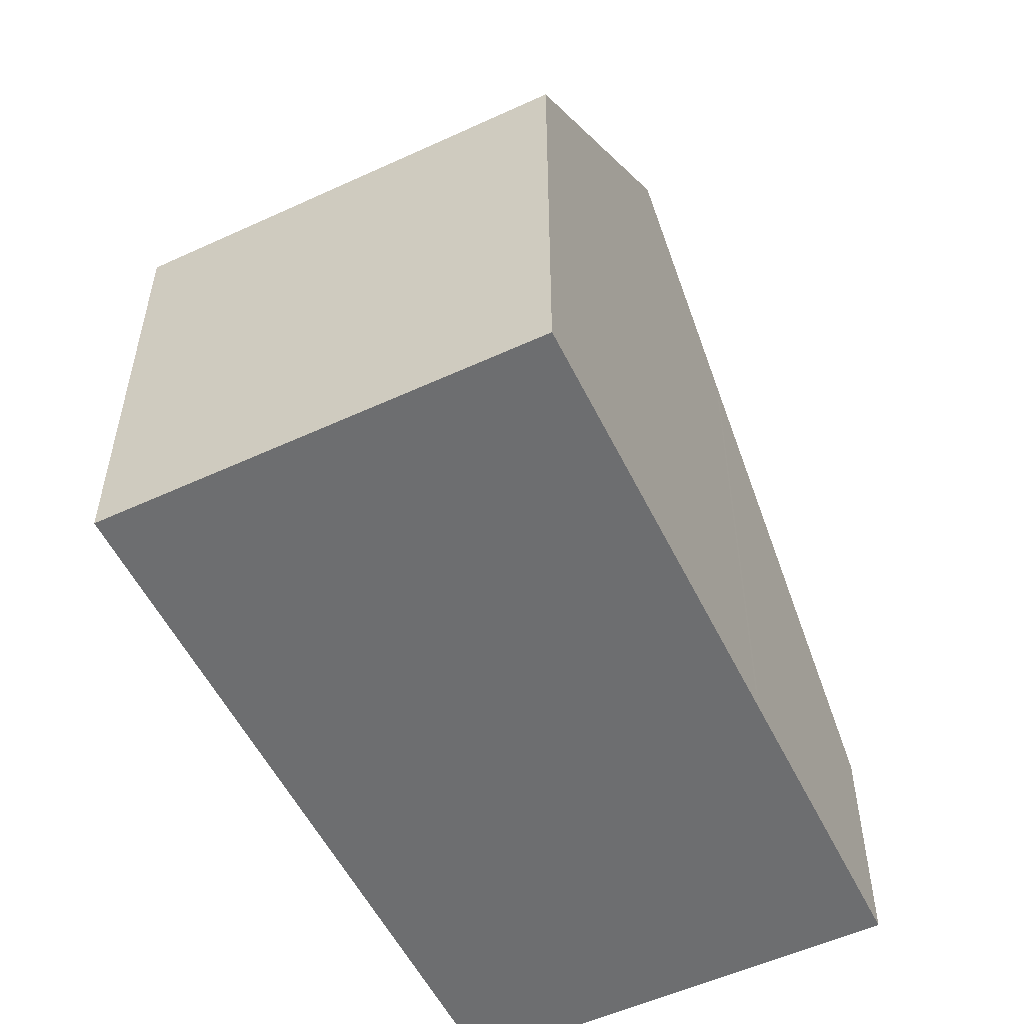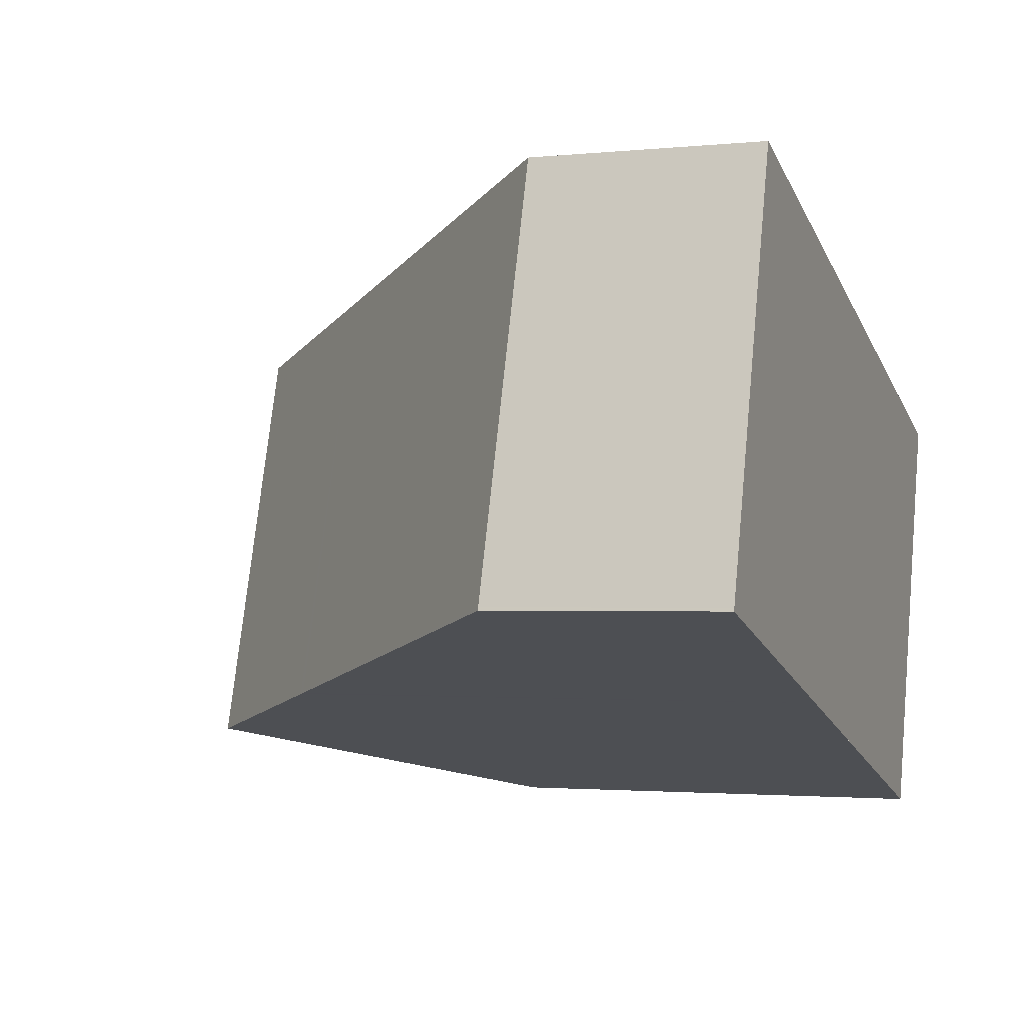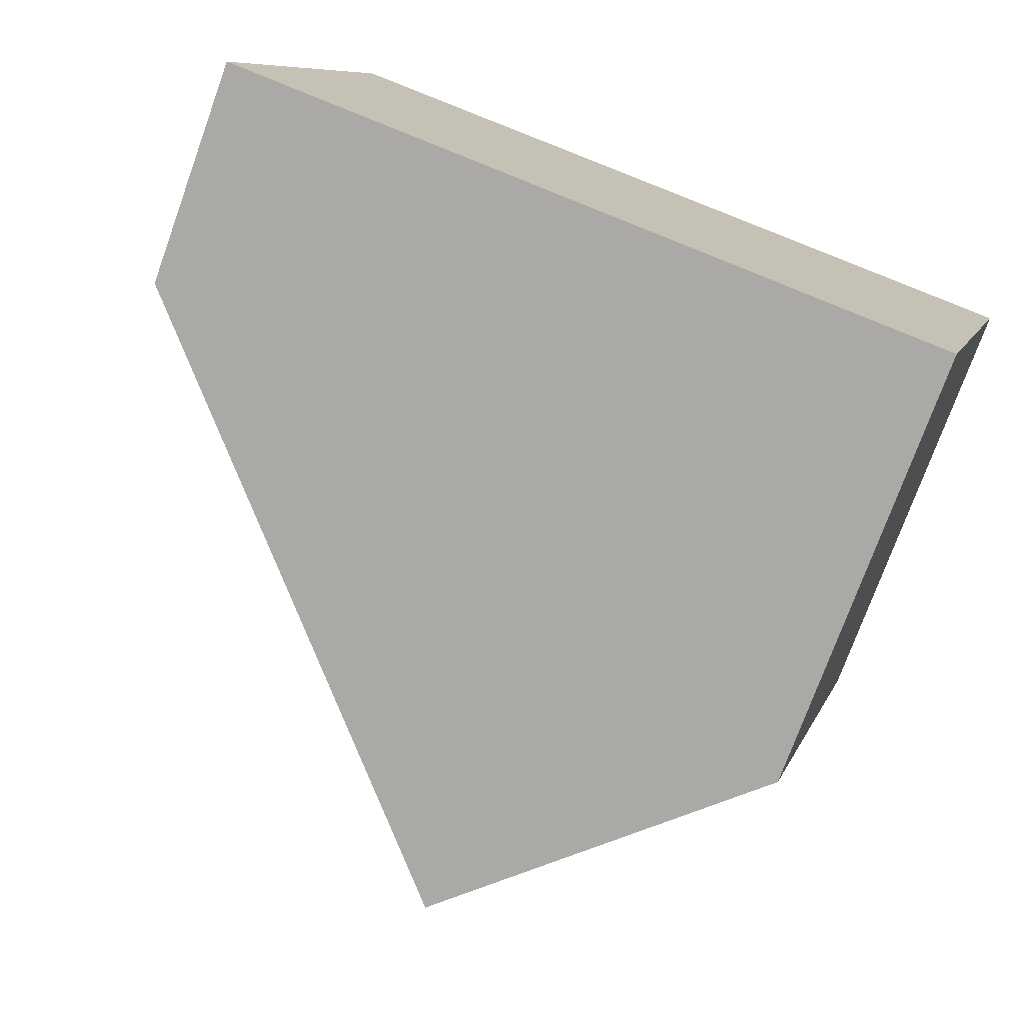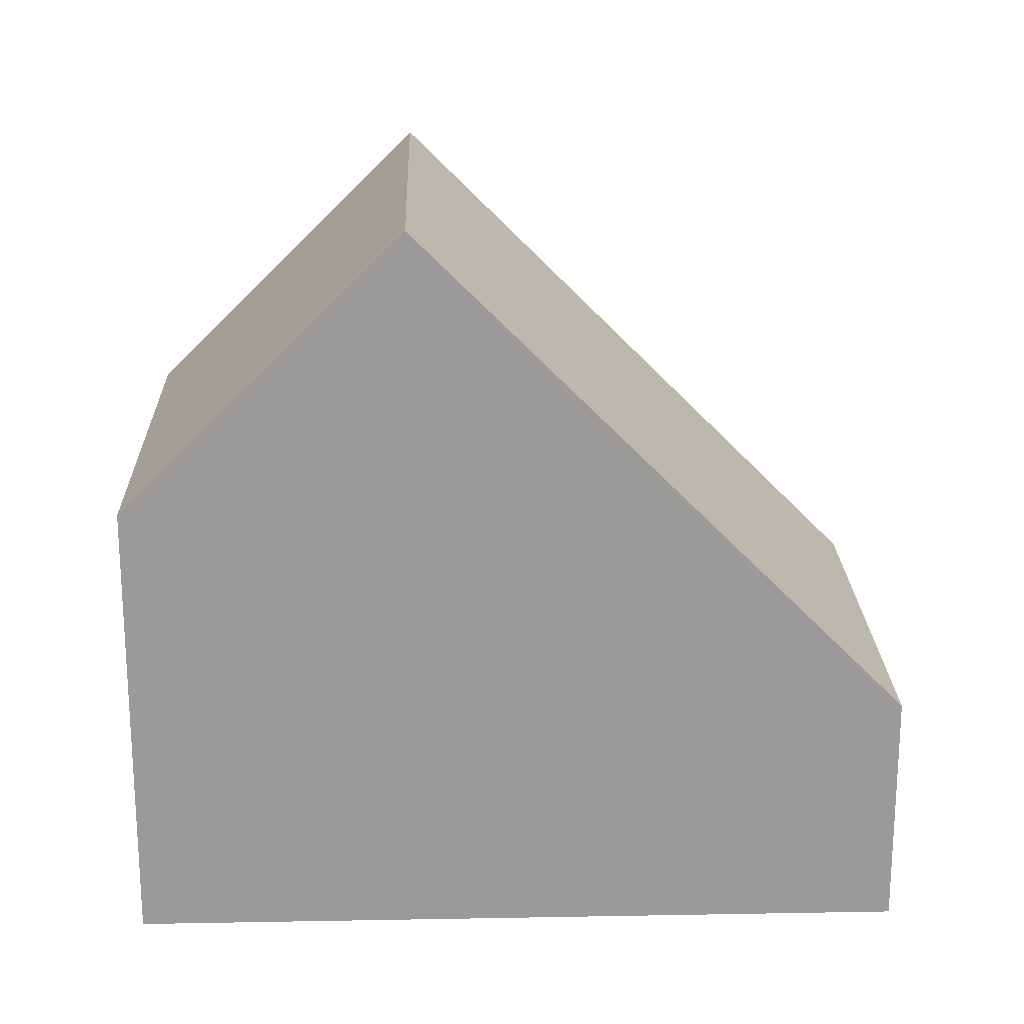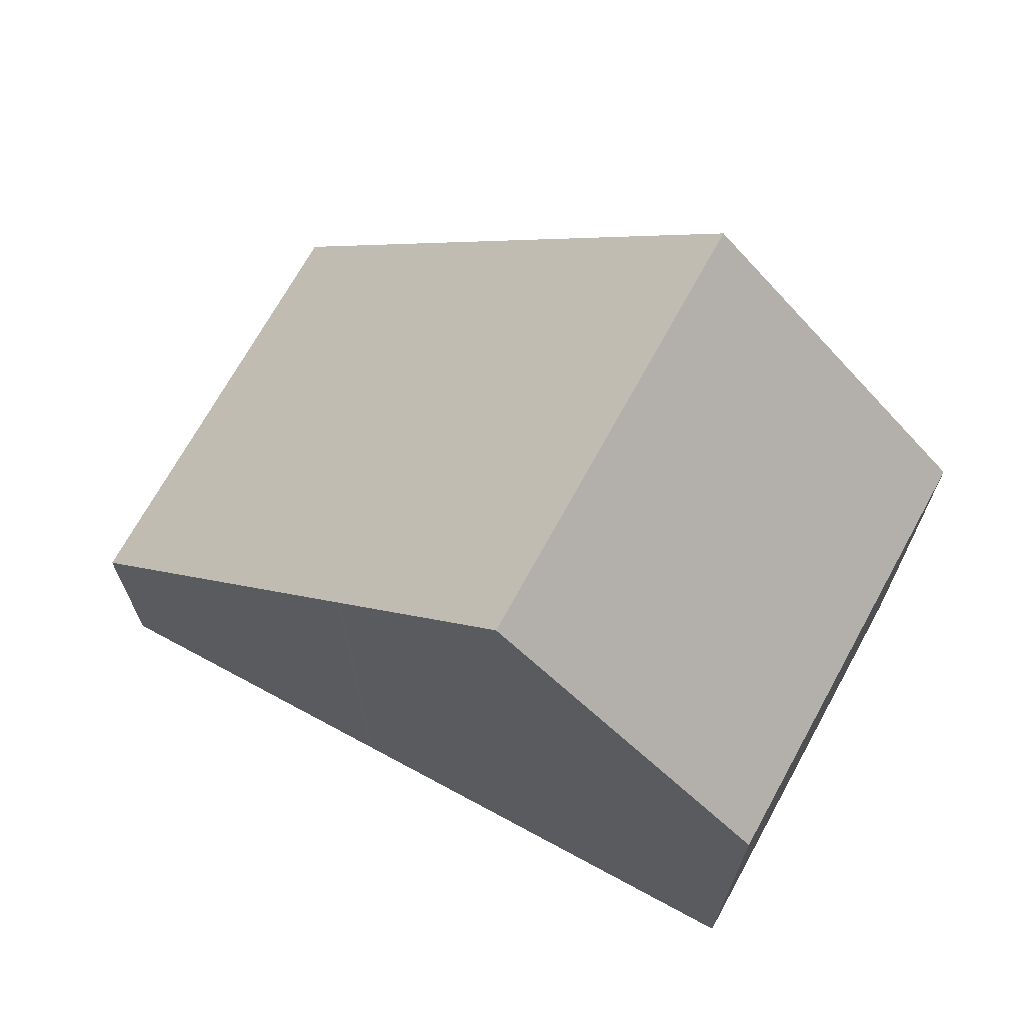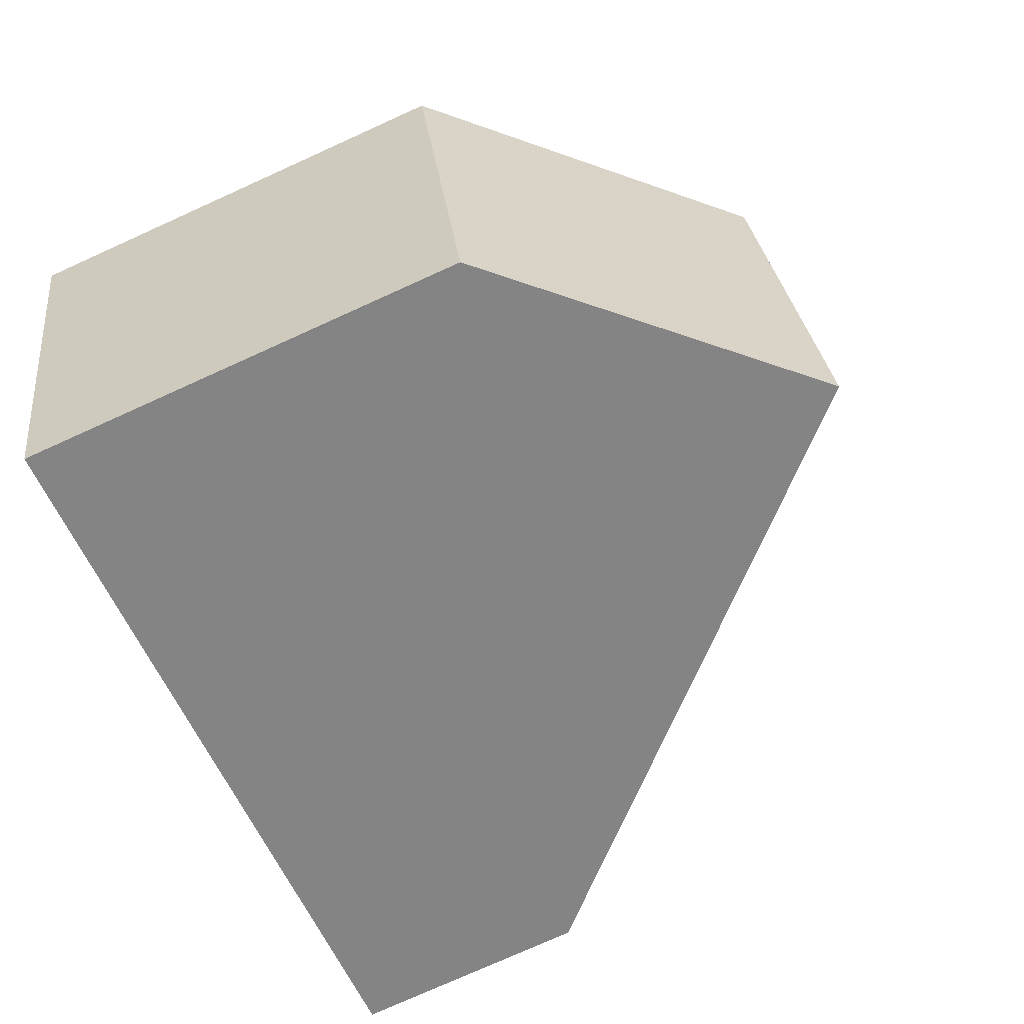
<metadata>
{"format":"obj","ext":"obj","renderer":"f3d","projection":"perspective","resolution":1024,"background":"white","views":[{"elev":-54.3,"azim":-47.5,"up":"+Z"},{"elev":-1.9,"azim":110.4,"up":"+Y"},{"elev":-75.1,"azim":160.1,"up":"+Y"},{"elev":20.8,"azim":14.9,"up":"+Z"},{"elev":69.7,"azim":-134.8,"up":"+Z"},{"elev":-76.5,"azim":-65.7,"up":"+Y"}]}
</metadata>
<code>
v -2220 -2198 3.082
v -2218 -2204 3.11
v -2228 -2207 5.936
v -2230 -2201 5.955
v -2226 -2200 9.596
v -2224 -2206 9.6
v -2226 -2200 9.596
v -2220 -2198 3.082
v -2224 -2200 7.251
v -2224 -2200 7.251
v -2222 -2205 7.279
v -2224 -2200 7.318
v -2224 -2200 7.318
v -2222 -2205 7.346
v -2224 -2206 9.6
v -2222 -2205 7.346
v -2222 -2205 7.279
v -2226 -2201 9.596
v -2224 -2200 7.32
v -2224 -2200 7.253
v -2224 -2206 9.6
v -2226 -2200 9.596
v -2226 -2200 9.596
v -2230 -2201 5.955
v -2218 -2204 3.109
v -2228 -2207 5.936
v -2224 -2206 9.6
v -2220 -2199 3.084
v -2230 -2202 5.954
v -2226 -2201 9.596
v -2227 -2207 7.078
v -2227 -2207 7.078
v -2229 -2201 7.096
v -2229 -2201 7.097
v -2228 -2201 7.095
v -2230 -2201 5.987
v -2230 -2201 5.987
v -2228 -2207 5.968
v -2230 -2202 5.986
v -2228 -2207 5.968
v -2226 -2200 9.014
v -2226 -2200 9.013
v -2224 -2206 9.041
v -2224 -2206 9.041
v -2225 -2201 9.015
v -2220 -2198 3.082
v -2220 -2198 3.082
v -2220 -2198 0
v -2220 -2198 0
v -2222 -2205 7.279
v -2218 -2204 3.11
v -2218 -2204 0
v -2222 -2205 -8.882e-16
v -2228 -2207 5.936
v -2228 -2207 5.936
v -2228 -2207 8.882e-16
v -2228 -2207 0
v -2230 -2201 5.987
v -2230 -2201 5.955
v -2230 -2201 8.882e-16
v -2230 -2201 -8.882e-16
v -2226 -2200 9.013
v -2226 -2200 9.596
v -2226 -2200 0
v -2226 -2200 0
v -2220 -2199 3.084
v -2220 -2198 3.082
v -2220 -2198 0
v -2220 -2199 0
v -2220 -2198 3.082
v -2224 -2200 7.251
v -2224 -2200 0
v -2220 -2198 0
v -2222 -2205 7.346
v -2222 -2205 7.279
v -2222 -2205 -8.882e-16
v -2222 -2205 0
v -2224 -2200 7.251
v -2224 -2200 7.318
v -2224 -2200 0
v -2224 -2200 0
v -2224 -2206 9.041
v -2222 -2205 7.346
v -2222 -2205 0
v -2224 -2206 0
v -2227 -2207 7.078
v -2224 -2206 9.6
v -2224 -2206 0
v -2227 -2207 0
v -2230 -2201 5.955
v -2230 -2201 5.955
v -2230 -2201 8.882e-16
v -2230 -2201 8.882e-16
v -2218 -2204 3.11
v -2218 -2204 3.109
v -2218 -2204 -4.441e-16
v -2218 -2204 0
v -2230 -2202 5.954
v -2228 -2207 5.936
v -2228 -2207 0
v -2230 -2202 0
v -2218 -2204 3.109
v -2220 -2199 3.084
v -2220 -2199 0
v -2218 -2204 -4.441e-16
v -2230 -2201 5.955
v -2230 -2202 5.954
v -2230 -2202 0
v -2230 -2201 8.882e-16
v -2228 -2207 5.968
v -2227 -2207 7.078
v -2227 -2207 0
v -2228 -2207 0
v -2226 -2200 9.596
v -2229 -2201 7.097
v -2229 -2201 0
v -2226 -2200 0
v -2229 -2201 7.097
v -2230 -2201 5.987
v -2230 -2201 -8.882e-16
v -2229 -2201 0
v -2228 -2207 5.936
v -2228 -2207 5.968
v -2228 -2207 0
v -2228 -2207 8.882e-16
v -2224 -2200 7.318
v -2226 -2200 9.013
v -2226 -2200 0
v -2224 -2200 0
v -2224 -2206 9.6
v -2224 -2206 9.041
v -2224 -2206 0
v -2224 -2206 0
v -2220 -2198 0
v -2218 -2204 0
v -2228 -2207 0
v -2230 -2201 0
f 25 2 11 17
f 10 1 8 9
f 13 10 9 12
f 17 11 14 16
f 42 13 12 41
f 44 16 14 43
f 45 19 16 44
f 20 17 16 19
f 41 12 19 45
f 19 12 9 20
f 32 27 21 31
f 34 22 23 33
f 28 25 17 20
f 35 30 27 32
f 20 9 8 28
f 33 23 30 35
f 38 32 31 40
f 37 34 33 36
f 39 35 32 38
f 36 33 35 39
f 36 24 4 37
f 38 26 29 39
f 39 29 24 36
f 40 3 26 38
f 41 7 5 42
f 43 6 15 44
f 44 15 18 45
f 45 18 7 41
f 47 48 49 46
f 51 52 53 50
f 55 56 57 54
f 59 60 61 58
f 63 64 65 62
f 67 68 69 66
f 71 72 73 70
f 75 76 77 74
f 79 80 81 78
f 83 84 85 82
f 87 88 89 86
f 91 92 93 90
f 95 96 97 94
f 99 100 101 98
f 103 104 105 102
f 107 108 109 106
f 111 112 113 110
f 115 116 117 114
f 119 120 121 118
f 123 124 125 122
f 127 128 129 126
f 131 132 133 130
f 135 136 137 134

</code>
